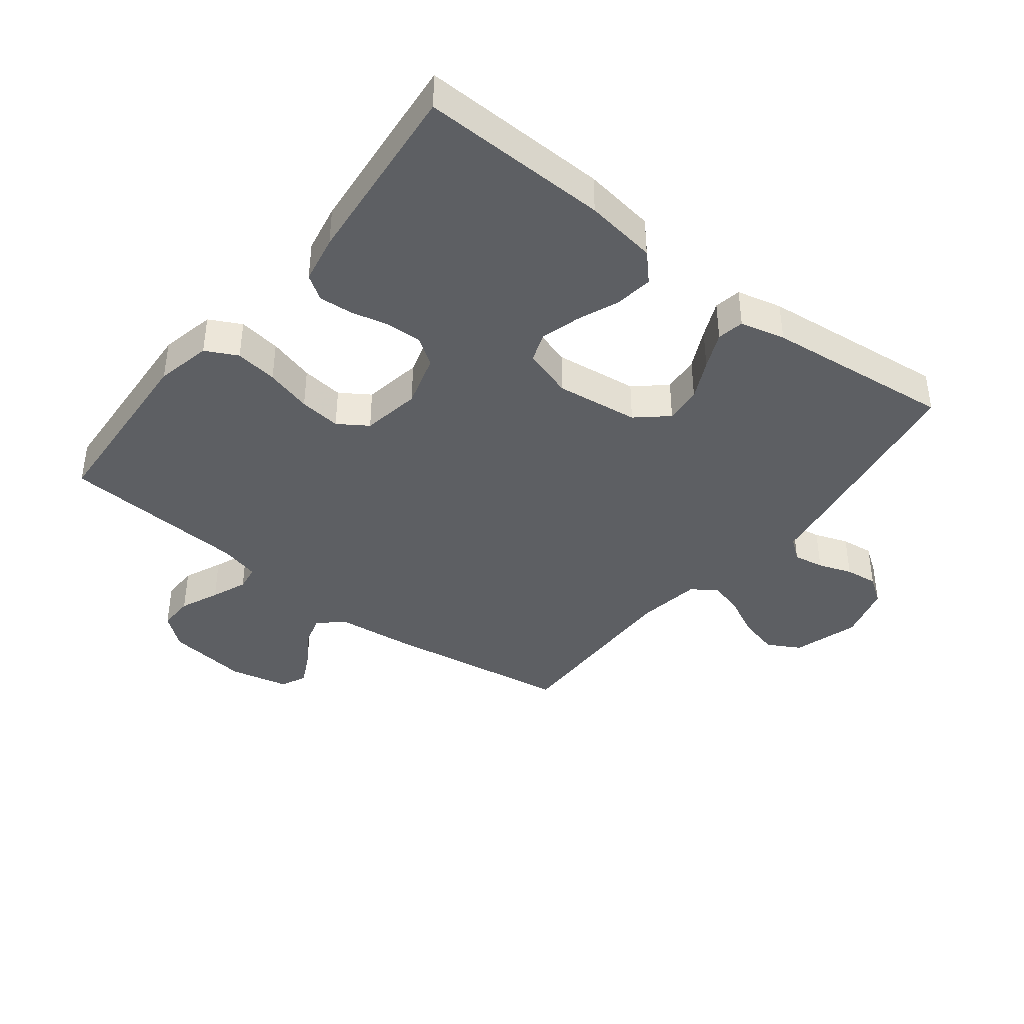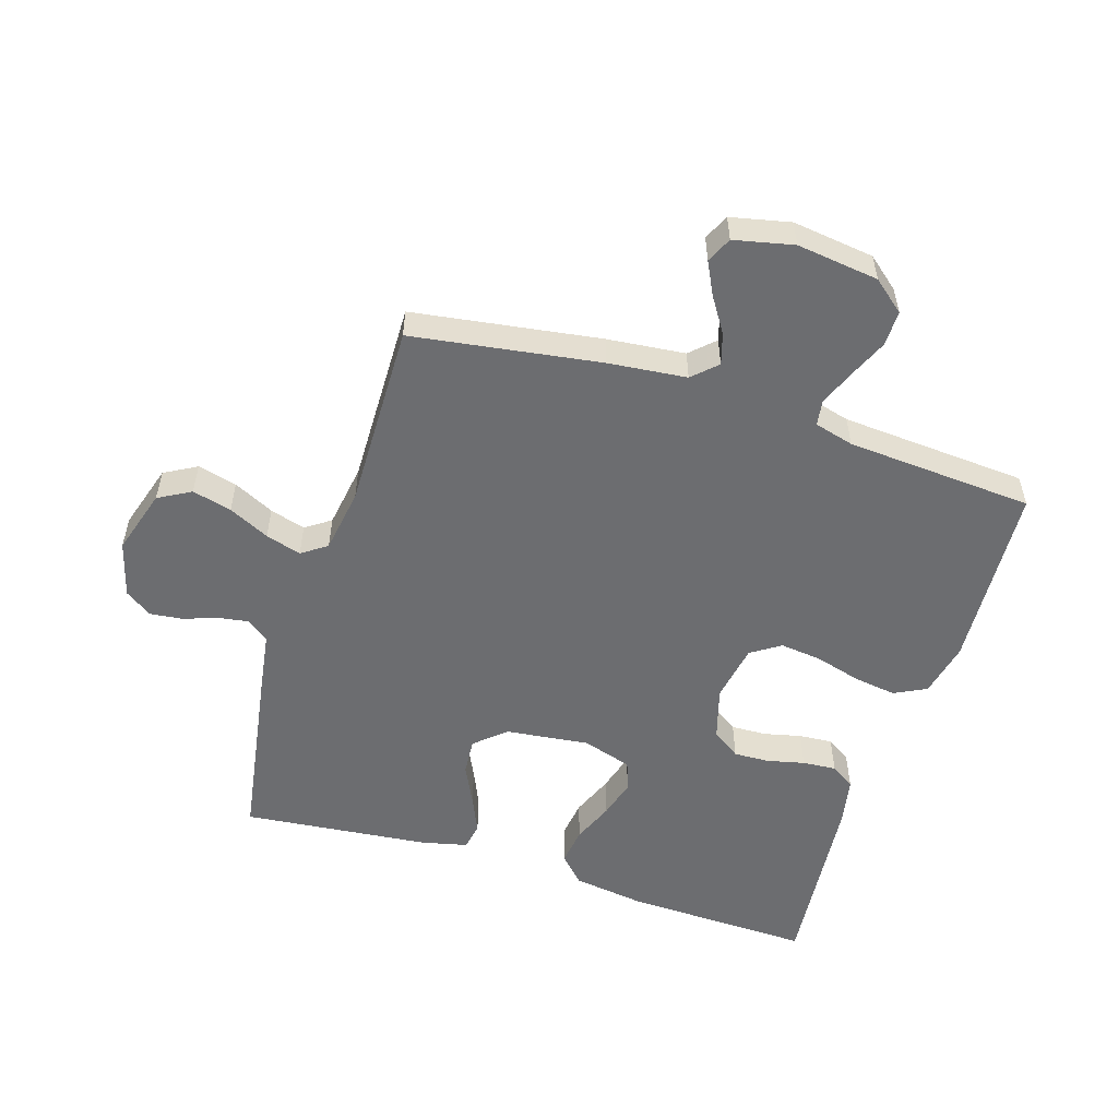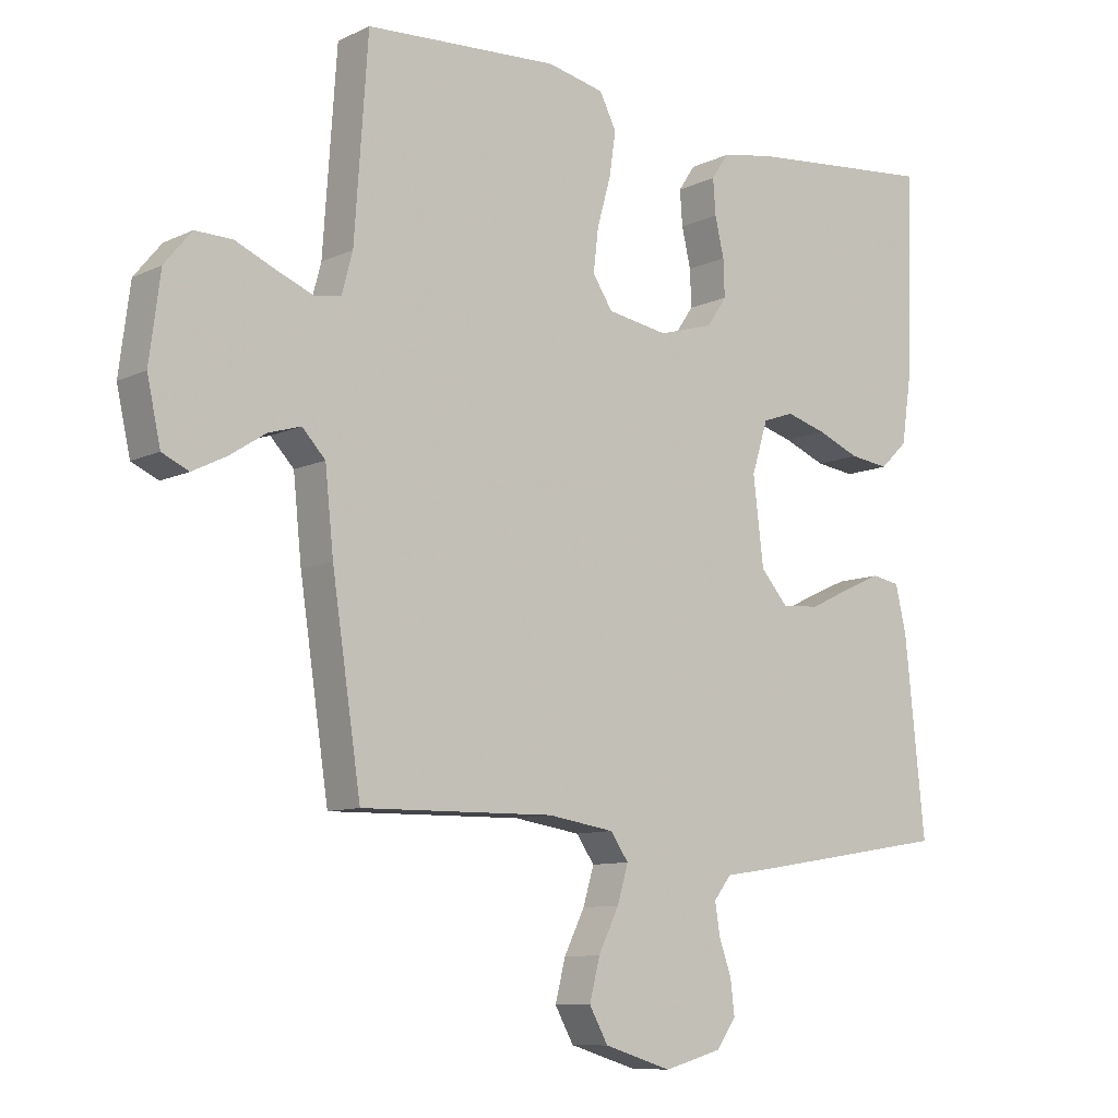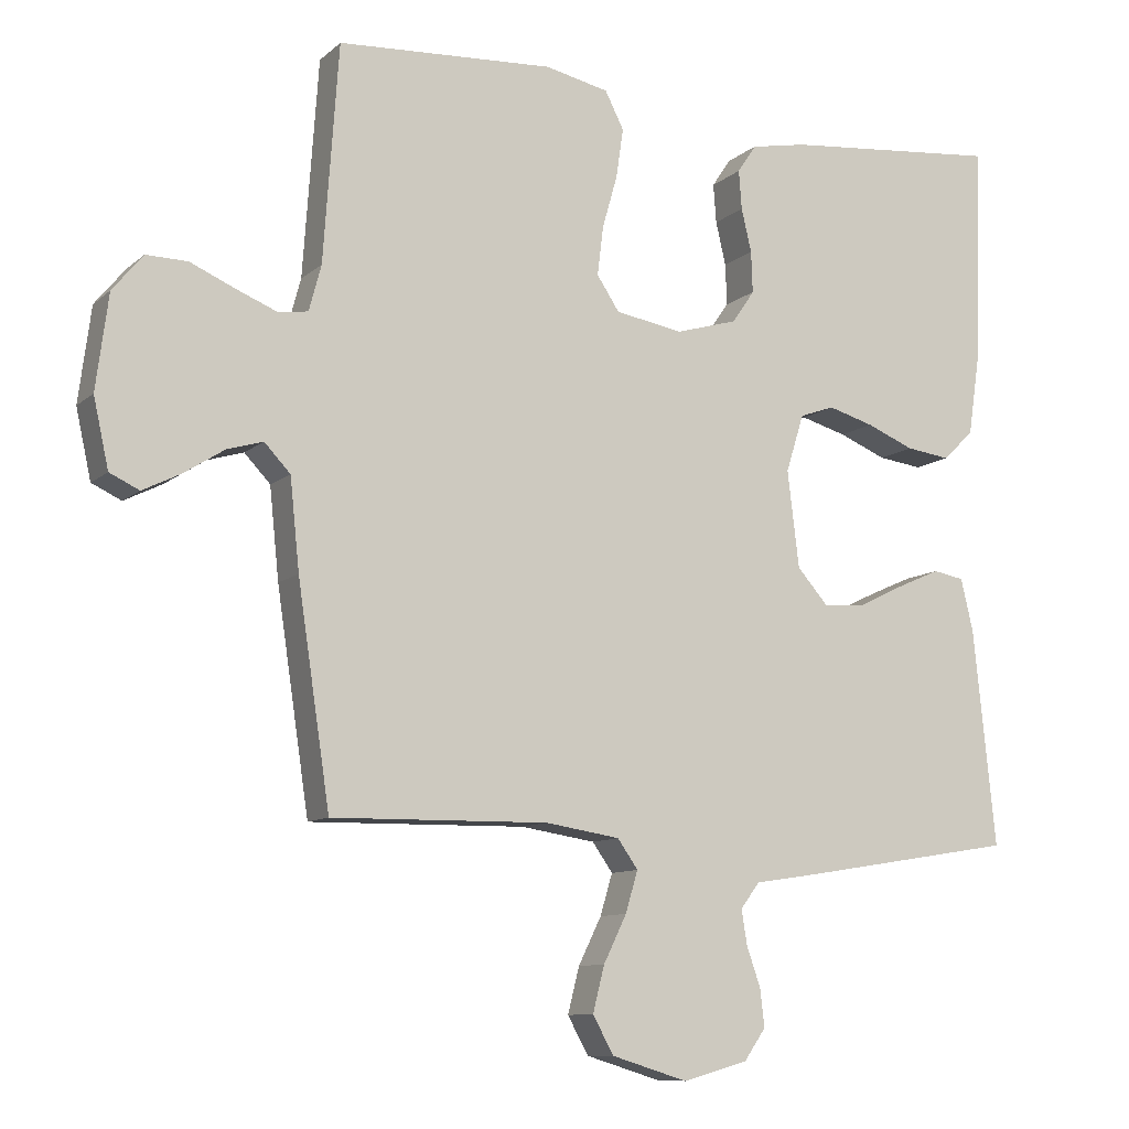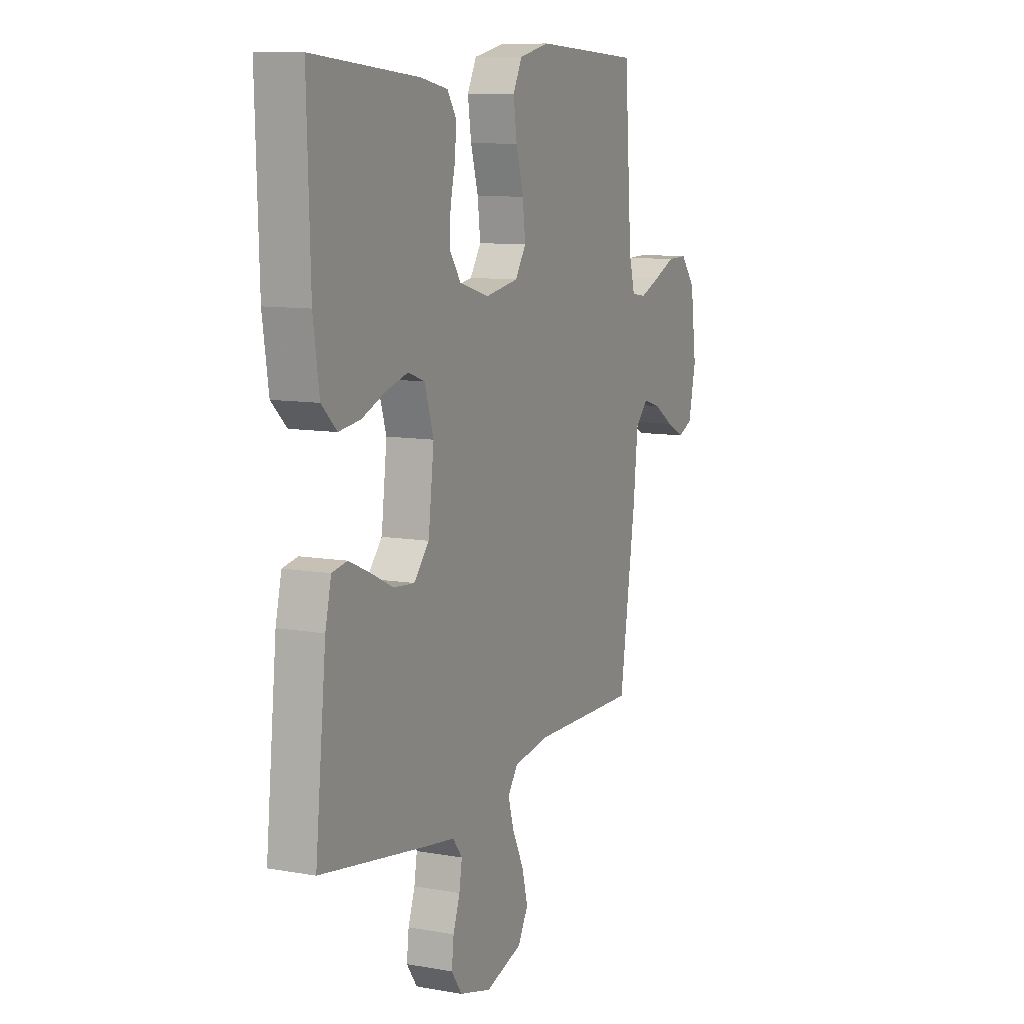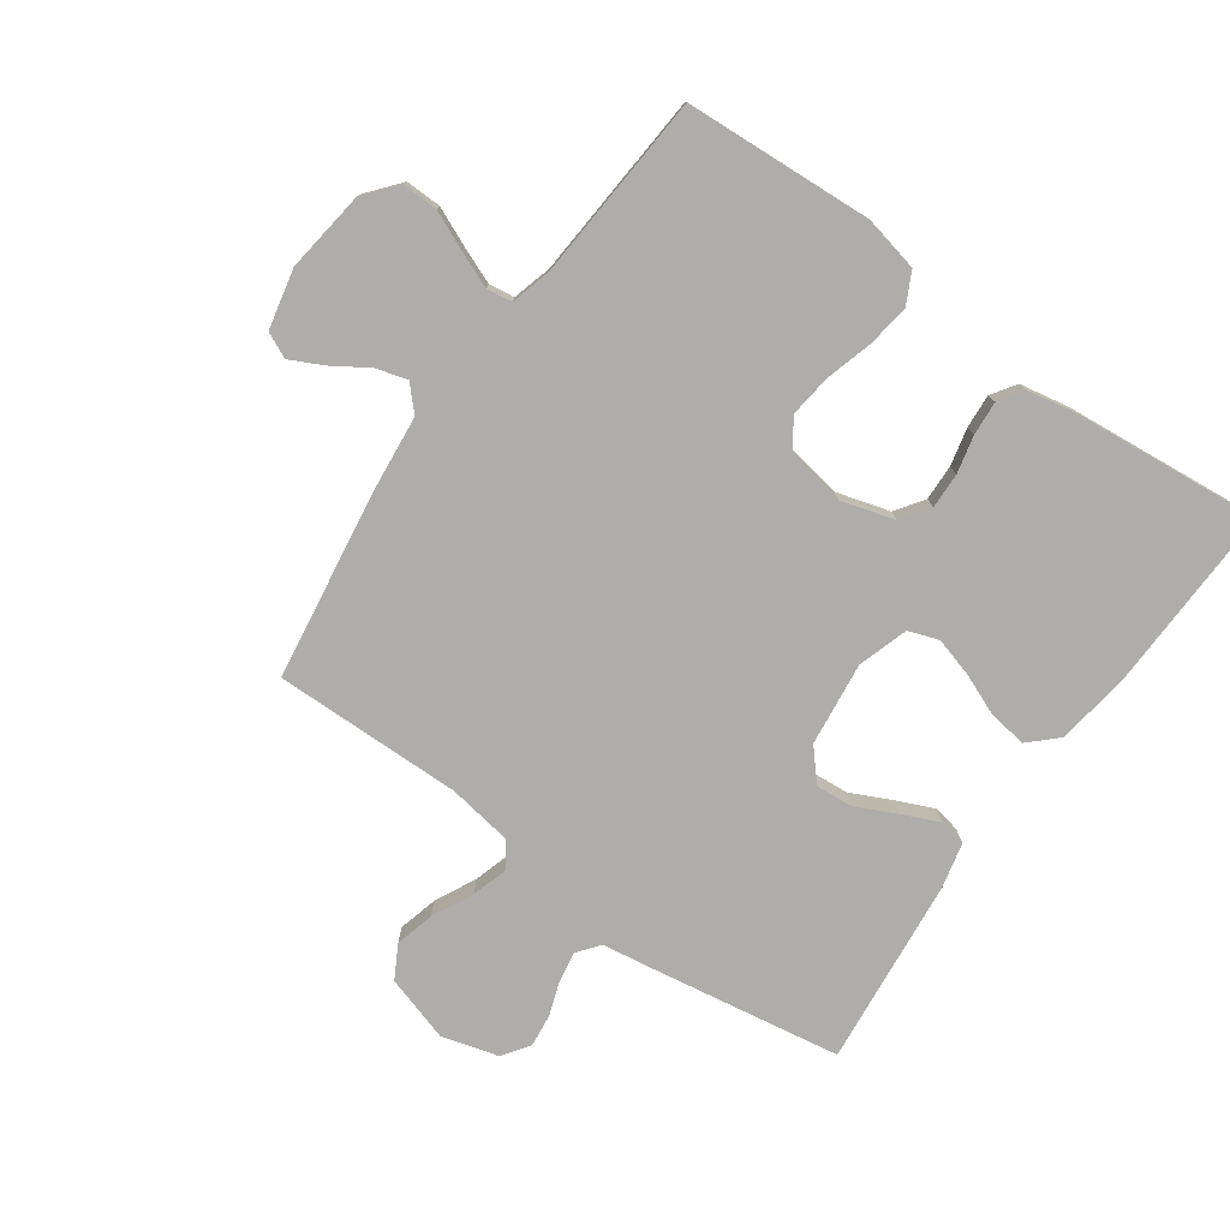
<metadata>
{"format":"obj","ext":"obj","renderer":"f3d","projection":"perspective","resolution":1024,"background":"white","views":[{"elev":-40.1,"azim":52.1,"up":"+Y"},{"elev":-54.0,"azim":-107.5,"up":"+Y"},{"elev":-9.5,"azim":-39.4,"up":"+Z"},{"elev":-10.1,"azim":-27.1,"up":"+Z"},{"elev":9.9,"azim":114.6,"up":"+Z"},{"elev":-77.4,"azim":-35.5,"up":"+Y"}]}
</metadata>
<code>
v -0.5 0.07 -0.5
v -0.545 0.07 -0.2
v -0.558 0.07 -0.075
v -0.594 0.07 -0.037
v -0.644 0.07 -0.052
v -0.7 0.07 -0.088
v -0.752 0.07 -0.114
v -0.793 0.07 -0.095
v -0.814 0.07 0
v -0.797 0.07 0.131
v -0.755 0.07 0.182
v -0.698 0.07 0.181
v -0.636 0.07 0.154
v -0.579 0.07 0.131
v -0.538 0.07 0.137
v -0.521 0.07 0.2
v -0.5 0.07 0.5
v -0.2 0.07 0.518
v -0.112 0.07 0.499
v -0.086 0.07 0.448
v -0.096 0.07 0.38
v -0.117 0.07 0.306
v -0.125 0.07 0.239
v -0.094 0.07 0.192
v 0 0.07 0.176
v 0.085 0.07 0.201
v 0.116 0.07 0.246
v 0.114 0.07 0.303
v 0.1 0.07 0.363
v 0.096 0.07 0.417
v 0.122 0.07 0.456
v 0.2 0.07 0.471
v 0.5 0.07 0.5
v 0.491 0.07 0.2
v 0.474 0.07 0.085
v 0.431 0.07 0.044
v 0.37 0.07 0.052
v 0.304 0.07 0.079
v 0.241 0.07 0.097
v 0.193 0.07 0.08
v 0.168 0.07 0
v 0.184 0.07 -0.133
v 0.227 0.07 -0.182
v 0.286 0.07 -0.177
v 0.35 0.07 -0.146
v 0.409 0.07 -0.12
v 0.452 0.07 -0.128
v 0.469 0.07 -0.2
v 0.5 0.07 -0.5
v 0.2 0.07 -0.549
v 0.114 0.07 -0.562
v 0.087 0.07 -0.597
v 0.095 0.07 -0.646
v 0.114 0.07 -0.7
v 0.12 0.07 -0.752
v 0.09 0.07 -0.795
v 0 0.07 -0.82
v -0.105 0.07 -0.788
v -0.134 0.07 -0.736
v -0.118 0.07 -0.673
v -0.086 0.07 -0.608
v -0.069 0.07 -0.551
v -0.097 0.07 -0.511
v -0.2 0.07 -0.495
v -0.5 0 -0.5
v -0.545 0 -0.2
v -0.558 0 -0.075
v -0.594 0 -0.037
v -0.644 0 -0.052
v -0.7 0 -0.088
v -0.752 0 -0.114
v -0.793 0 -0.095
v -0.814 0 0
v -0.797 0 0.131
v -0.755 0 0.182
v -0.698 0 0.181
v -0.636 0 0.154
v -0.579 0 0.131
v -0.538 0 0.137
v -0.521 0 0.2
v -0.5 0 0.5
v -0.2 0 0.518
v -0.112 0 0.499
v -0.086 0 0.448
v -0.096 0 0.38
v -0.117 0 0.306
v -0.125 0 0.239
v -0.094 0 0.192
v 0 0 0.176
v 0.085 0 0.201
v 0.116 0 0.246
v 0.114 0 0.303
v 0.1 0 0.363
v 0.096 0 0.417
v 0.122 0 0.456
v 0.2 0 0.471
v 0.5 0 0.5
v 0.491 0 0.2
v 0.474 0 0.085
v 0.431 0 0.044
v 0.37 0 0.052
v 0.304 0 0.079
v 0.241 0 0.097
v 0.193 0 0.08
v 0.168 0 0
v 0.184 0 -0.133
v 0.227 0 -0.182
v 0.286 0 -0.177
v 0.35 0 -0.146
v 0.409 0 -0.12
v 0.452 0 -0.128
v 0.469 0 -0.2
v 0.5 0 -0.5
v 0.2 0 -0.549
v 0.114 0 -0.562
v 0.087 0 -0.597
v 0.095 0 -0.646
v 0.114 0 -0.7
v 0.12 0 -0.752
v 0.09 0 -0.795
v 0 0 -0.82
v -0.105 0 -0.788
v -0.134 0 -0.736
v -0.118 0 -0.673
v -0.086 0 -0.608
v -0.069 0 -0.551
v -0.097 0 -0.511
v -0.2 0 -0.495
f 58 59 60 61
f 58 61 62
f 57 58 62
f 56 57 62
f 53 54 55 56
f 52 53 56 62
f 51 52 62 63
f 49 50 51 63
f 44 45 46 47
f 44 47 48 49
f 35 36 37 38
f 35 38 39
f 34 35 39
f 33 34 39 40
f 31 32 33 40
f 28 29 30 31
f 27 28 31 40
f 19 20 21 22
f 19 22 23
f 16 17 18 19
f 15 16 19 23
f 10 11 12 13
f 10 13 14
f 9 10 14
f 8 9 14 15
f 5 6 7 8
f 4 5 8 15
f 64 1 2 3
f 49 63 64 3
f 43 44 49
f 42 43 49 3
f 26 27 40 41
f 25 26 41 42
f 24 25 42 3
f 15 23 24
f 3 4 15 24
f 125 124 123 122
f 126 125 122
f 126 122 121
f 126 121 120
f 120 119 118 117
f 126 120 117 116
f 127 126 116 115
f 127 115 114 113
f 111 110 109 108
f 113 112 111 108
f 102 101 100 99
f 103 102 99
f 103 99 98
f 104 103 98 97
f 104 97 96 95
f 95 94 93 92
f 104 95 92 91
f 86 85 84 83
f 87 86 83
f 83 82 81 80
f 87 83 80 79
f 77 76 75 74
f 78 77 74
f 78 74 73
f 79 78 73 72
f 72 71 70 69
f 79 72 69 68
f 67 66 65 128
f 67 128 127 113
f 113 108 107
f 67 113 107 106
f 105 104 91 90
f 106 105 90 89
f 67 106 89 88
f 88 87 79
f 88 79 68 67
f 1 65 66 2
f 2 66 67 3
f 3 67 68 4
f 4 68 69 5
f 5 69 70 6
f 6 70 71 7
f 7 71 72 8
f 8 72 73 9
f 9 73 74 10
f 10 74 75 11
f 11 75 76 12
f 12 76 77 13
f 13 77 78 14
f 14 78 79 15
f 15 79 80 16
f 16 80 81 17
f 17 81 82 18
f 18 82 83 19
f 19 83 84 20
f 20 84 85 21
f 21 85 86 22
f 22 86 87 23
f 23 87 88 24
f 24 88 89 25
f 25 89 90 26
f 26 90 91 27
f 27 91 92 28
f 28 92 93 29
f 29 93 94 30
f 30 94 95 31
f 31 95 96 32
f 32 96 97 33
f 33 97 98 34
f 34 98 99 35
f 35 99 100 36
f 36 100 101 37
f 37 101 102 38
f 38 102 103 39
f 39 103 104 40
f 40 104 105 41
f 41 105 106 42
f 42 106 107 43
f 43 107 108 44
f 44 108 109 45
f 45 109 110 46
f 46 110 111 47
f 47 111 112 48
f 48 112 113 49
f 49 113 114 50
f 50 114 115 51
f 51 115 116 52
f 52 116 117 53
f 53 117 118 54
f 54 118 119 55
f 55 119 120 56
f 56 120 121 57
f 57 121 122 58
f 58 122 123 59
f 59 123 124 60
f 60 124 125 61
f 61 125 126 62
f 62 126 127 63
f 63 127 128 64
f 64 128 65 1

</code>
